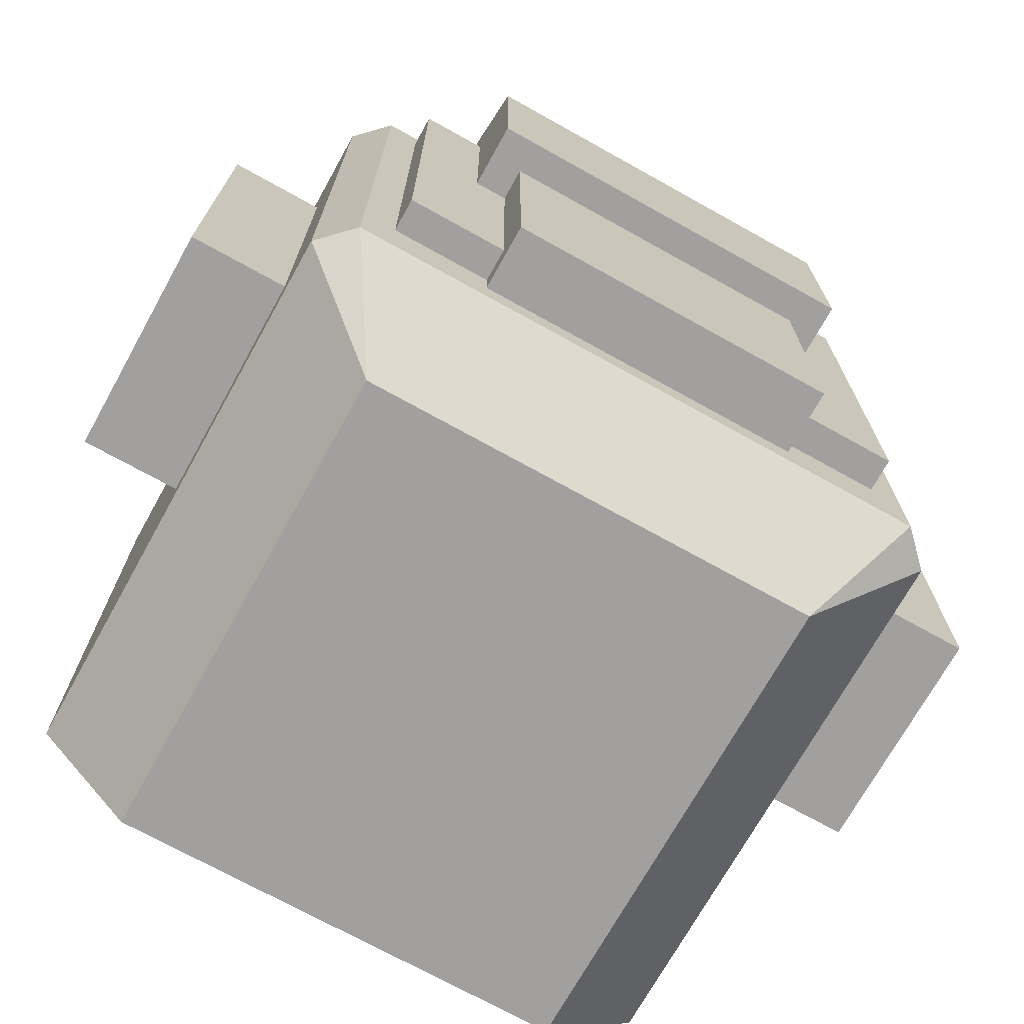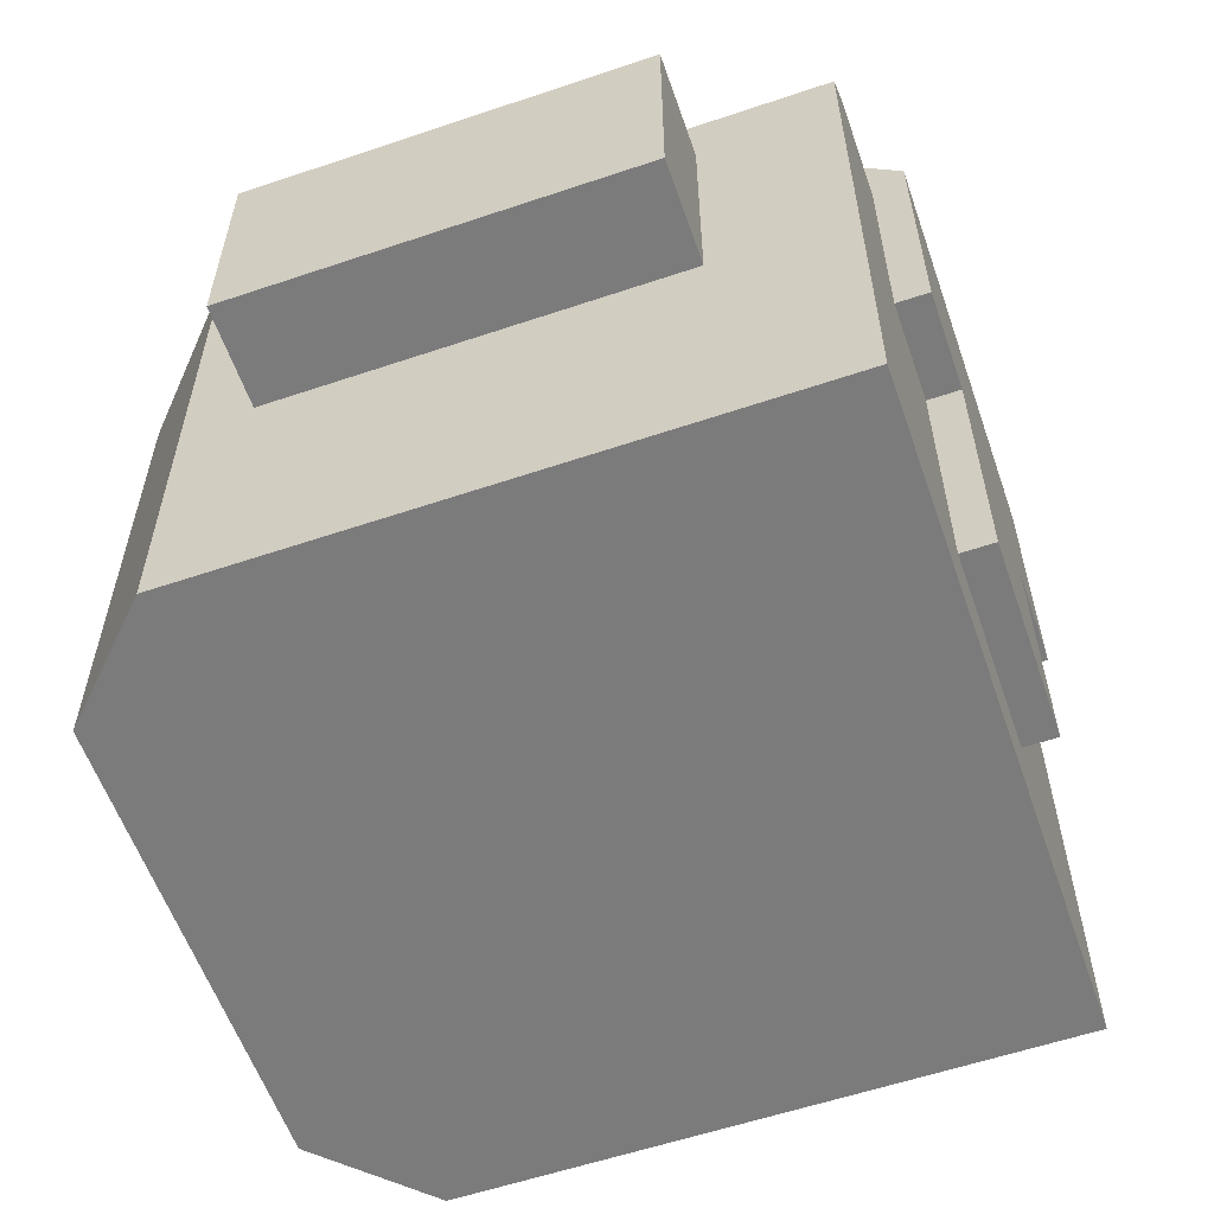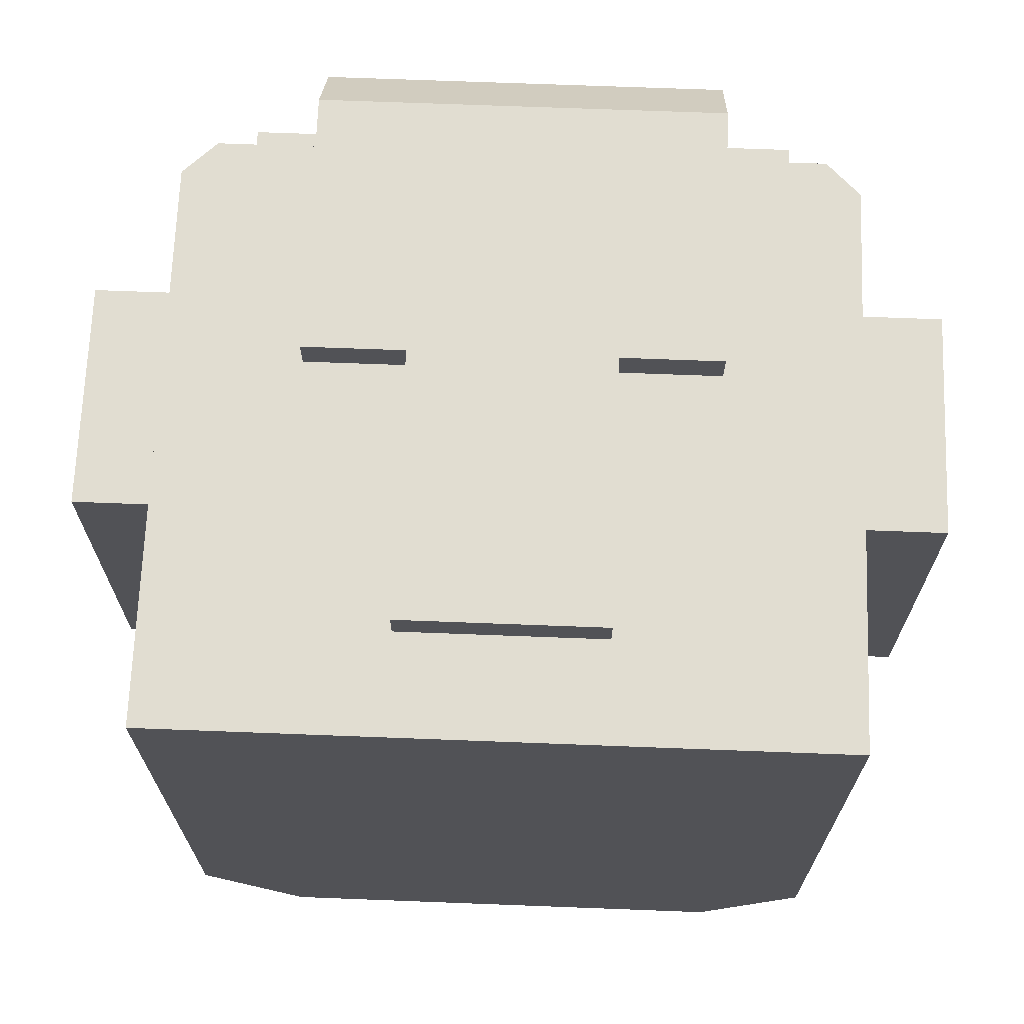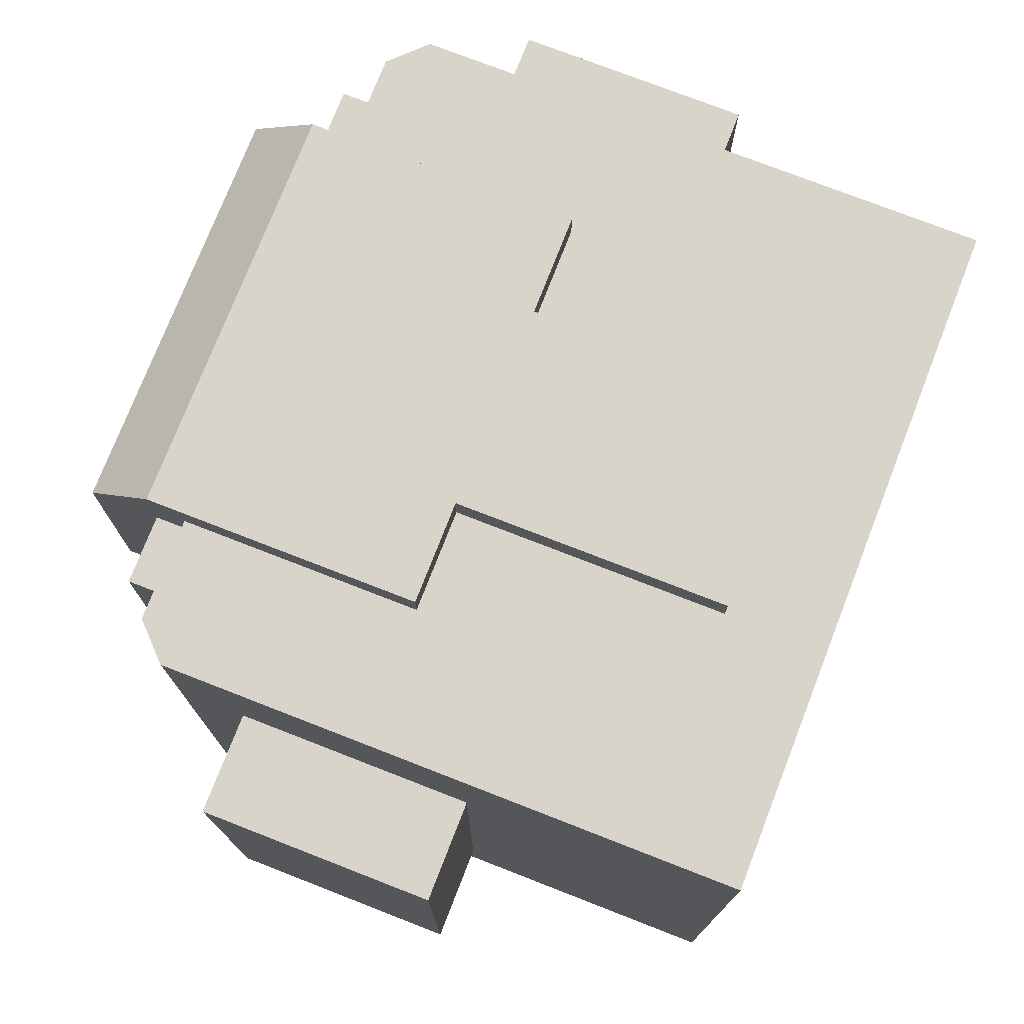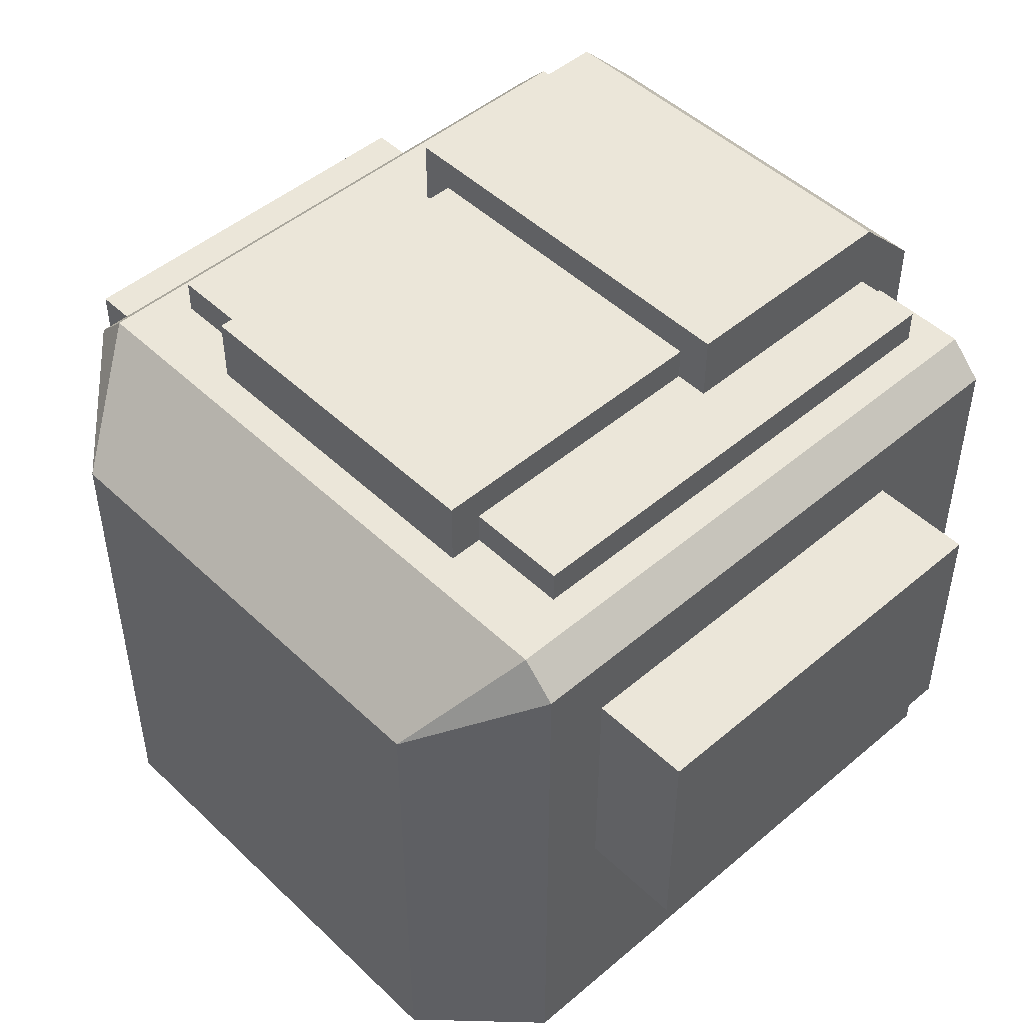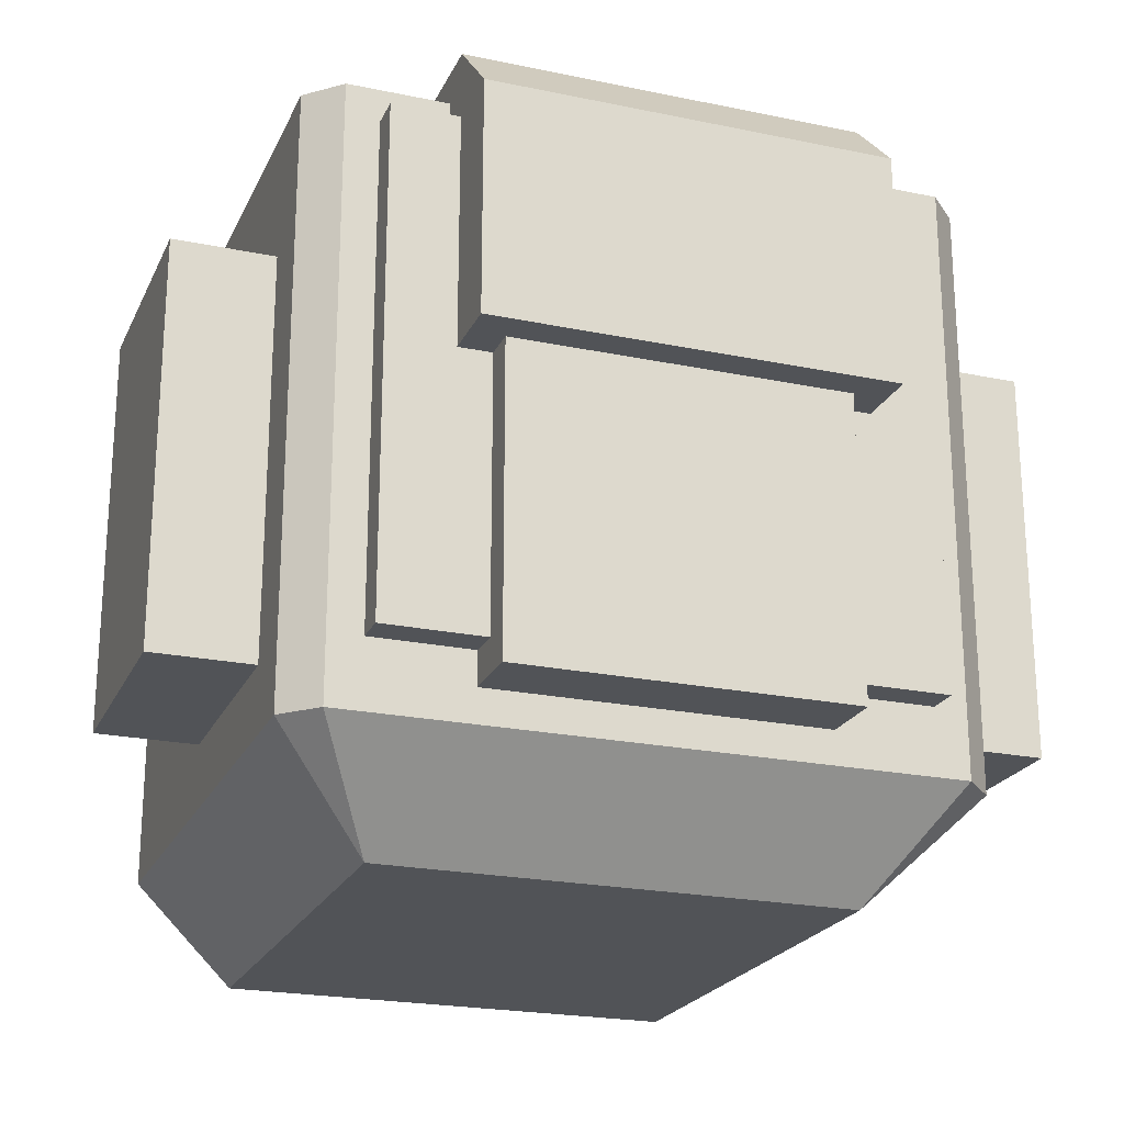
<metadata>
{"format":"obj","ext":"obj","renderer":"f3d","projection":"perspective","resolution":1024,"background":"white","views":[{"elev":-71.9,"azim":-29.1,"up":"+Y"},{"elev":-58.4,"azim":109.2,"up":"+Z"},{"elev":68.8,"azim":-177.8,"up":"+Y"},{"elev":75.4,"azim":111.3,"up":"+Y"},{"elev":48.2,"azim":46.6,"up":"+Z"},{"elev":-22.2,"azim":-19.9,"up":"+Y"}]}
</metadata>
<code>
g avatar_forgotten_astronaut_head_mesh
v 0.1574 -0.2204 2.129
v -0.1574 -0.2204 2.129
v -0.1574 0.06298 2.129
v 0.1574 0.06298 2.129
v -0.3149 -0.2519 2.035
v -0.2204 -0.3464 1.972
v -0.3149 -0.2519 1.5
v -0.2204 -0.3464 1.5
v -0.2834 0.3149 2.066
v -0.2834 -0.2519 2.066
v -0.3149 -0.2519 2.035
v -0.3149 0.3149 2.035
v -0.2834 -0.2519 2.066
v -0.2204 -0.3464 1.972
v -0.3149 -0.2519 2.035
v -0.2519 0.2834 2.098
v -0.2519 -0.1889 2.098
v -0.2519 -0.1889 2.066
v -0.2519 0.2834 2.066
v -0.3149 -0.1889 1.972
v -0.4094 -0.1889 1.972
v -0.4094 0.1889 1.972
v -0.3149 0.1889 1.972
v -0.09447 0.3464 1.846
v -0.09447 0.3149 1.846
v -0.09447 0.3149 1.594
v -0.09447 0.3464 1.594
v -0.1889 0.2834 2.161
v -0.1889 0.06298 1.846
v -0.1889 0.3464 2.098
v -0.1889 0.06298 2.161
v -0.1889 0.3464 1.846
v 0.09447 0.3464 1.594
v 0.09447 0.3149 1.594
v 0.09447 0.3149 1.846
v 0.09447 0.3464 1.846
v 0.2519 0.2834 2.066
v 0.2519 -0.1889 2.066
v 0.2519 -0.1889 2.098
v 0.2519 0.2834 2.098
v 0.2204 -0.3464 1.972
v 0.2204 -0.3464 1.5
v -0.2204 -0.3464 1.5
v -0.2204 -0.3464 1.972
v 0.3149 0.3149 1.5
v -0.3149 0.3149 1.5
v 0.3149 -0.2519 1.5
v -0.3149 -0.2519 1.5
v -0.3149 -0.1889 1.972
v -0.3149 -0.1889 1.752
v -0.4094 -0.1889 1.752
v -0.4094 -0.1889 1.972
v -0.3149 0.1889 1.752
v -0.4094 0.1889 1.752
v -0.4094 -0.1889 1.752
v -0.3149 -0.1889 1.752
v 0.09447 0.3464 1.594
v -0.09447 0.3464 1.594
v -0.09447 0.3149 1.594
v 0.09447 0.3149 1.594
v 0.3149 -0.2519 1.5
v -0.3149 -0.2519 1.5
v -0.2204 -0.3464 1.5
v 0.2204 -0.3464 1.5
v -0.3149 0.3149 2.035
v -0.3149 -0.2519 2.035
v -0.3149 -0.2519 1.5
v -0.3149 0.3149 1.5
v -0.2519 0.2834 2.098
v 0.2519 0.2834 2.098
v 0.2519 -0.1889 2.098
v -0.2519 -0.1889 2.098
v -0.09447 0.3464 1.846
v -0.09447 0.3464 1.594
v 0.09447 0.3464 1.594
v 0.09447 0.3464 1.846
v 0.1889 0.06298 2.161
v 0.1889 0.06298 1.846
v -0.1889 0.06298 1.846
v -0.1889 0.06298 2.161
v 0.1889 0.06298 2.161
v -0.1889 0.06298 2.161
v -0.1889 0.2834 2.161
v 0.1889 0.2834 2.161
v -0.4094 0.1889 1.972
v -0.4094 0.1889 1.752
v -0.3149 0.1889 1.752
v -0.3149 0.1889 1.972
v -0.2519 -0.1889 2.098
v 0.2519 -0.1889 2.098
v 0.2519 -0.1889 2.066
v -0.2519 -0.1889 2.066
v 0.1574 -0.2204 2.129
v 0.1574 -0.2204 2.066
v -0.1574 -0.2204 2.066
v -0.1574 -0.2204 2.129
v -0.1574 0.06298 2.129
v -0.1574 -0.2204 2.129
v -0.1574 -0.2204 2.066
v -0.1574 0.06298 2.066
v -0.2204 -0.3464 1.972
v -0.2834 -0.2519 2.066
v 0.2834 -0.2519 2.066
v 0.2204 -0.3464 1.972
v 0.1574 0.06298 2.066
v 0.1574 -0.2204 2.066
v 0.1574 -0.2204 2.129
v 0.1574 0.06298 2.129
v 0.2519 0.2834 2.098
v -0.2519 0.2834 2.098
v -0.2519 0.2834 2.066
v 0.2519 0.2834 2.066
v -0.4094 0.1889 1.972
v -0.4094 -0.1889 1.972
v -0.4094 -0.1889 1.752
v -0.4094 0.1889 1.752
v 0.1889 0.3464 1.846
v 0.1889 0.3464 2.098
v -0.1889 0.3464 2.098
v -0.1889 0.3464 1.846
v -0.2834 0.3149 2.066
v 0.2834 0.3149 2.066
v 0.2834 -0.2519 2.066
v -0.2834 -0.2519 2.066
v -0.3149 0.3149 2.035
v 0.3149 0.3149 2.035
v 0.2834 0.3149 2.066
v -0.2834 0.3149 2.066
v -0.3149 0.3149 1.5
v 0.3149 0.3149 1.5
v 0.1889 0.3464 2.098
v 0.1889 0.2834 2.161
v -0.1889 0.2834 2.161
v -0.1889 0.3464 2.098
v -0.1889 0.3464 1.846
v -0.1889 0.06298 1.846
v 0.1889 0.06298 1.846
v 0.1889 0.3464 1.846
v 0.3149 -0.2519 2.035
v 0.3149 -0.2519 1.5
v 0.2204 -0.3464 1.972
v 0.2204 -0.3464 1.5
v 0.2834 0.3149 2.066
v 0.3149 0.3149 2.035
v 0.3149 -0.2519 2.035
v 0.2834 -0.2519 2.066
v 0.2834 -0.2519 2.066
v 0.3149 -0.2519 2.035
v 0.2204 -0.3464 1.972
v 0.3149 0.3149 2.035
v 0.3149 0.3149 1.5
v 0.3149 -0.2519 1.5
v 0.3149 -0.2519 2.035
v 0.1889 0.2834 2.161
v 0.1889 0.3464 2.098
v 0.1889 0.06298 1.846
v 0.1889 0.06298 2.161
v 0.1889 0.3464 1.846
v 0.3149 -0.1889 1.972
v 0.3149 0.1889 1.972
v 0.4094 0.1889 1.972
v 0.4094 -0.1889 1.972
v 0.3149 -0.1889 1.972
v 0.4094 -0.1889 1.972
v 0.4094 -0.1889 1.752
v 0.3149 -0.1889 1.752
v 0.3149 0.1889 1.752
v 0.3149 -0.1889 1.752
v 0.4094 -0.1889 1.752
v 0.4094 0.1889 1.752
v 0.4094 0.1889 1.972
v 0.3149 0.1889 1.972
v 0.3149 0.1889 1.752
v 0.4094 0.1889 1.752
v 0.4094 0.1889 1.972
v 0.4094 0.1889 1.752
v 0.4094 -0.1889 1.752
v 0.4094 -0.1889 1.972
g avatar_forgotten_astronaut_head_mesh_0
f 3 2 1
f 4 3 1
f 7 6 5
f 7 8 6
f 11 10 9
f 12 11 9
f 15 14 13
f 18 17 16
f 19 18 16
f 22 21 20
f 23 22 20
f 26 25 24
f 27 26 24
f 30 29 28
f 28 29 31
f 32 29 30
f 35 34 33
f 36 35 33
f 39 38 37
f 40 39 37
f 43 42 41
f 44 43 41
f 47 46 45
f 47 48 46
f 51 50 49
f 52 51 49
f 55 54 53
f 56 55 53
f 59 58 57
f 60 59 57
f 63 62 61
f 64 63 61
f 67 66 65
f 68 67 65
f 71 70 69
f 72 71 69
f 75 74 73
f 76 75 73
f 79 78 77
f 80 79 77
f 83 82 81
f 84 83 81
f 87 86 85
f 88 87 85
f 91 90 89
f 92 91 89
f 95 94 93
f 96 95 93
f 99 98 97
f 100 99 97
f 103 102 101
f 104 103 101
f 107 106 105
f 108 107 105
f 111 110 109
f 112 111 109
f 115 114 113
f 116 115 113
f 119 118 117
f 120 119 117
f 123 122 121
f 124 123 121
f 127 126 125
f 128 127 125
f 125 126 129
f 126 130 129
f 133 132 131
f 134 133 131
f 137 136 135
f 138 137 135
f 141 140 139
f 142 140 141
f 145 144 143
f 146 145 143
f 149 148 147
f 152 151 150
f 153 152 150
f 156 155 154
f 156 154 157
f 156 158 155
f 161 160 159
f 162 161 159
f 165 164 163
f 166 165 163
f 169 168 167
f 170 169 167
f 173 172 171
f 174 173 171
f 177 176 175
f 178 177 175

</code>
